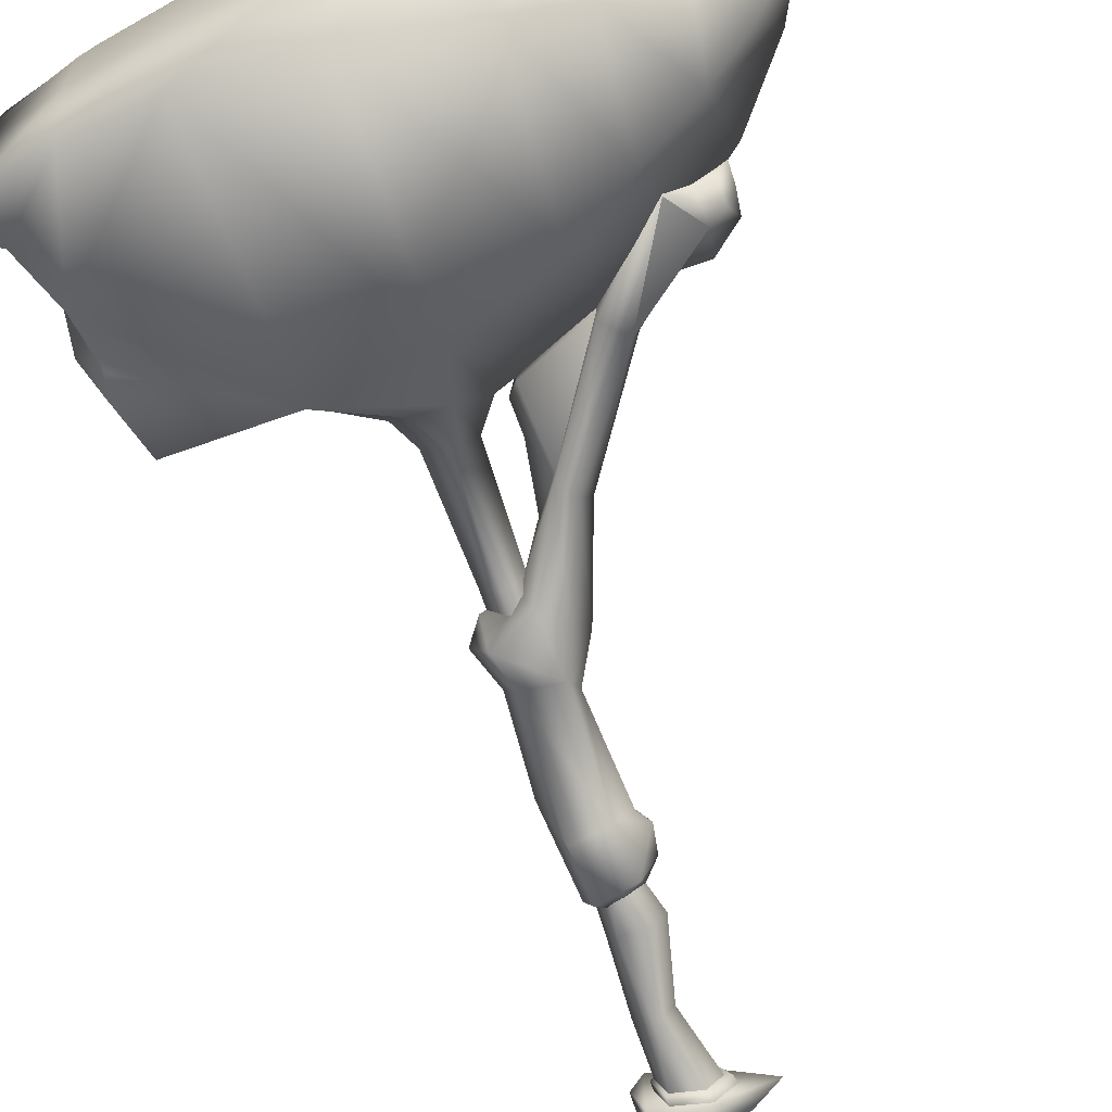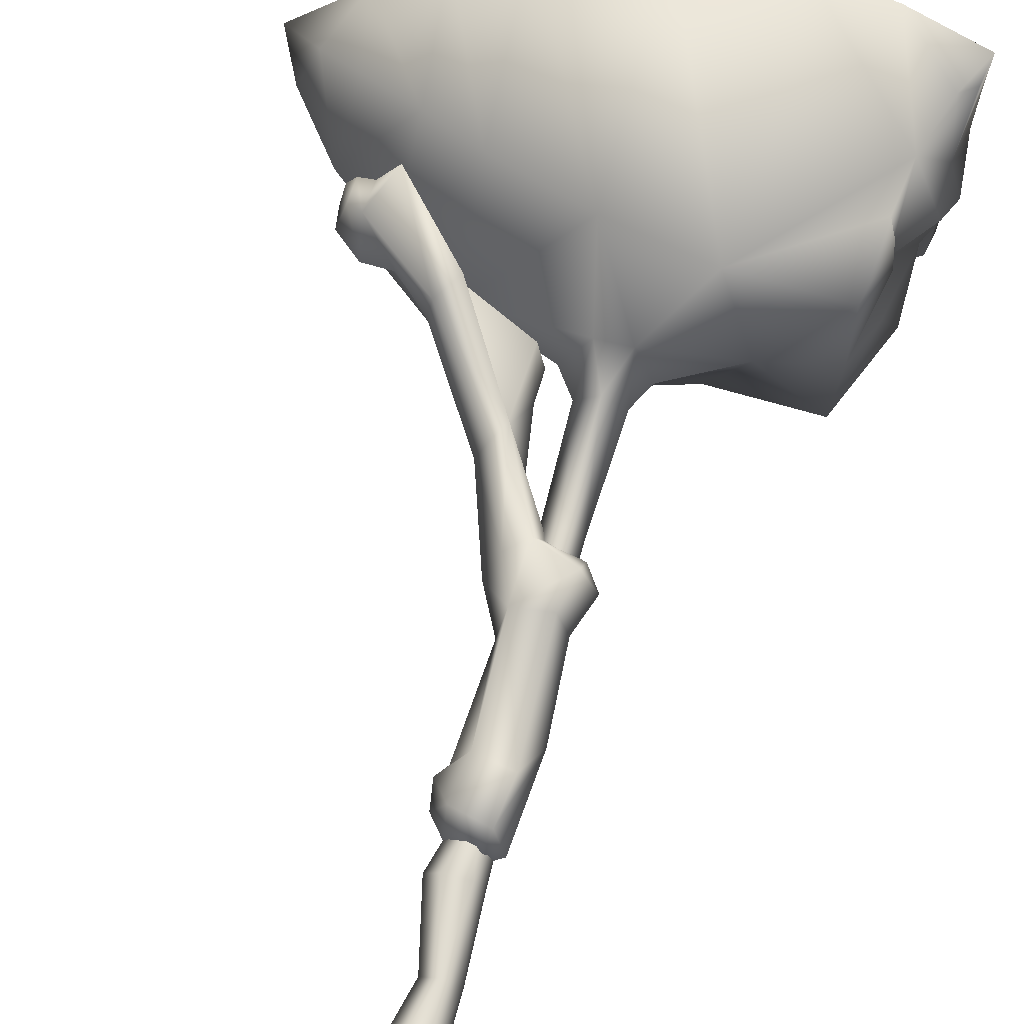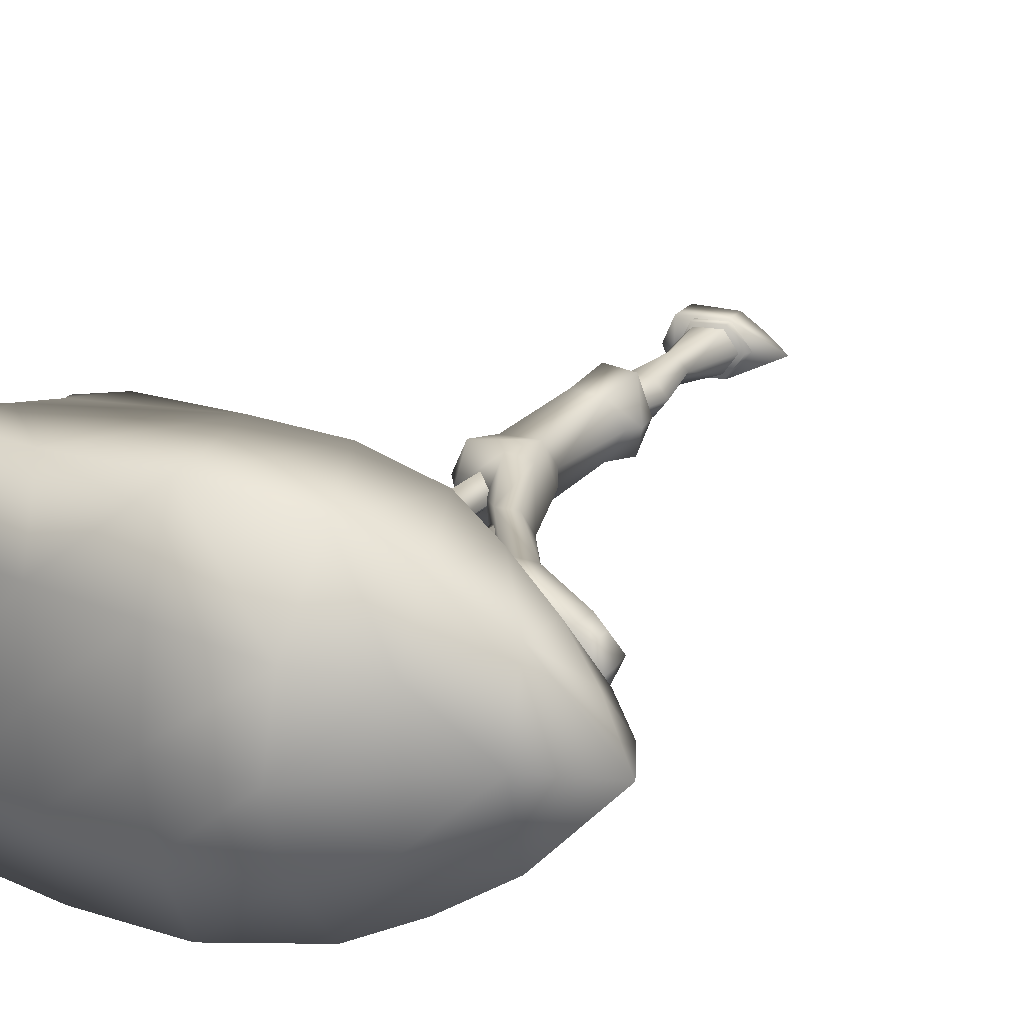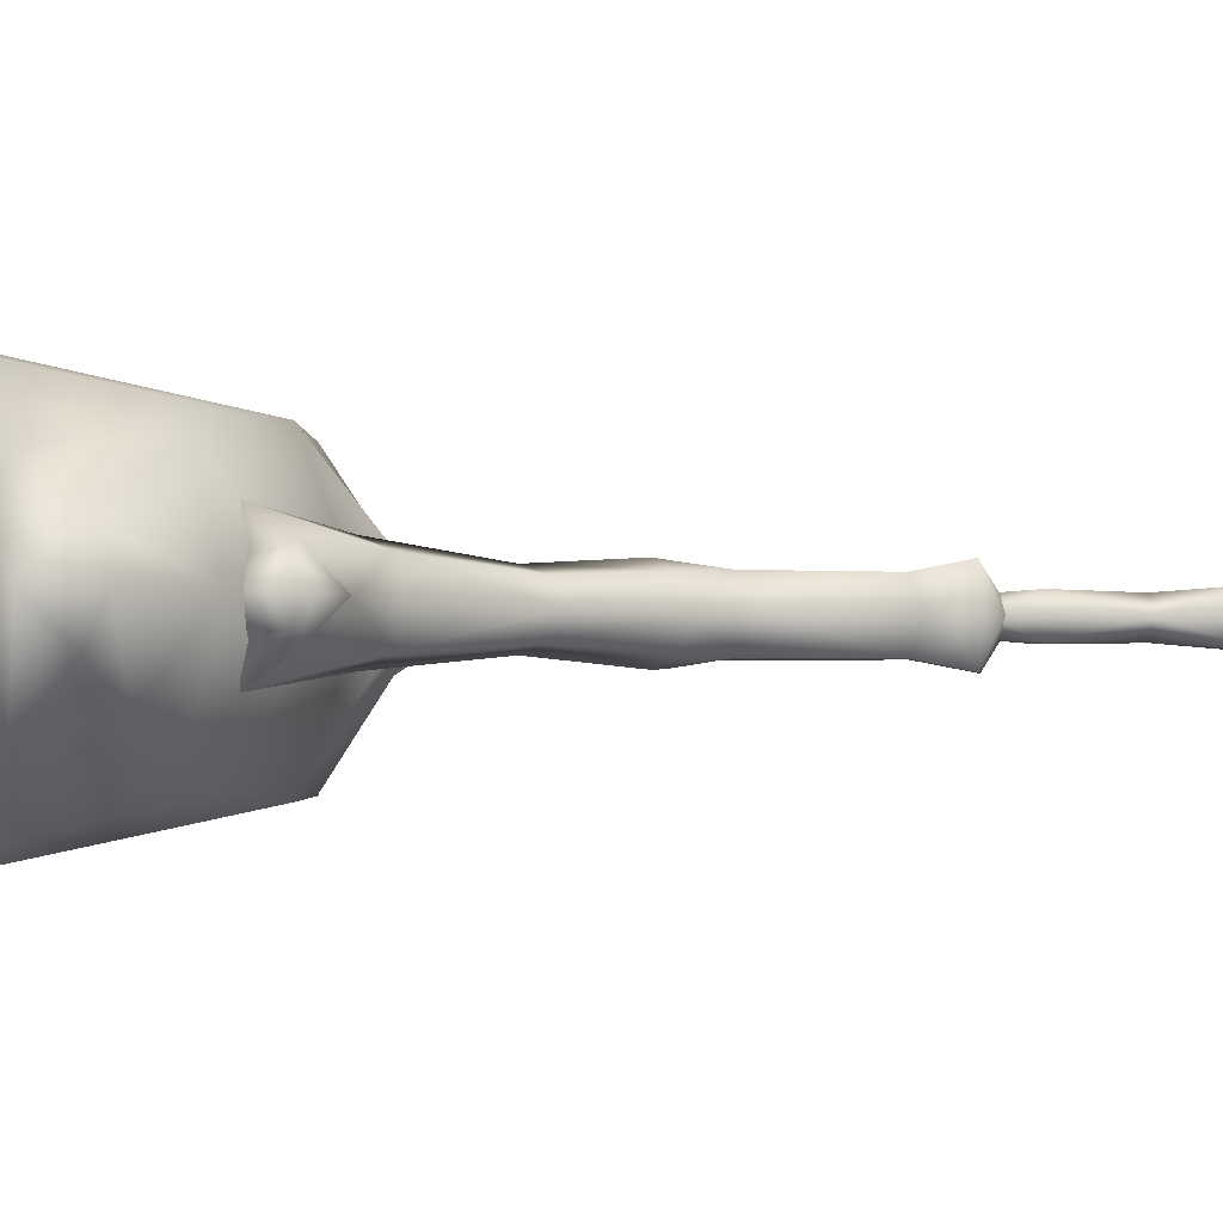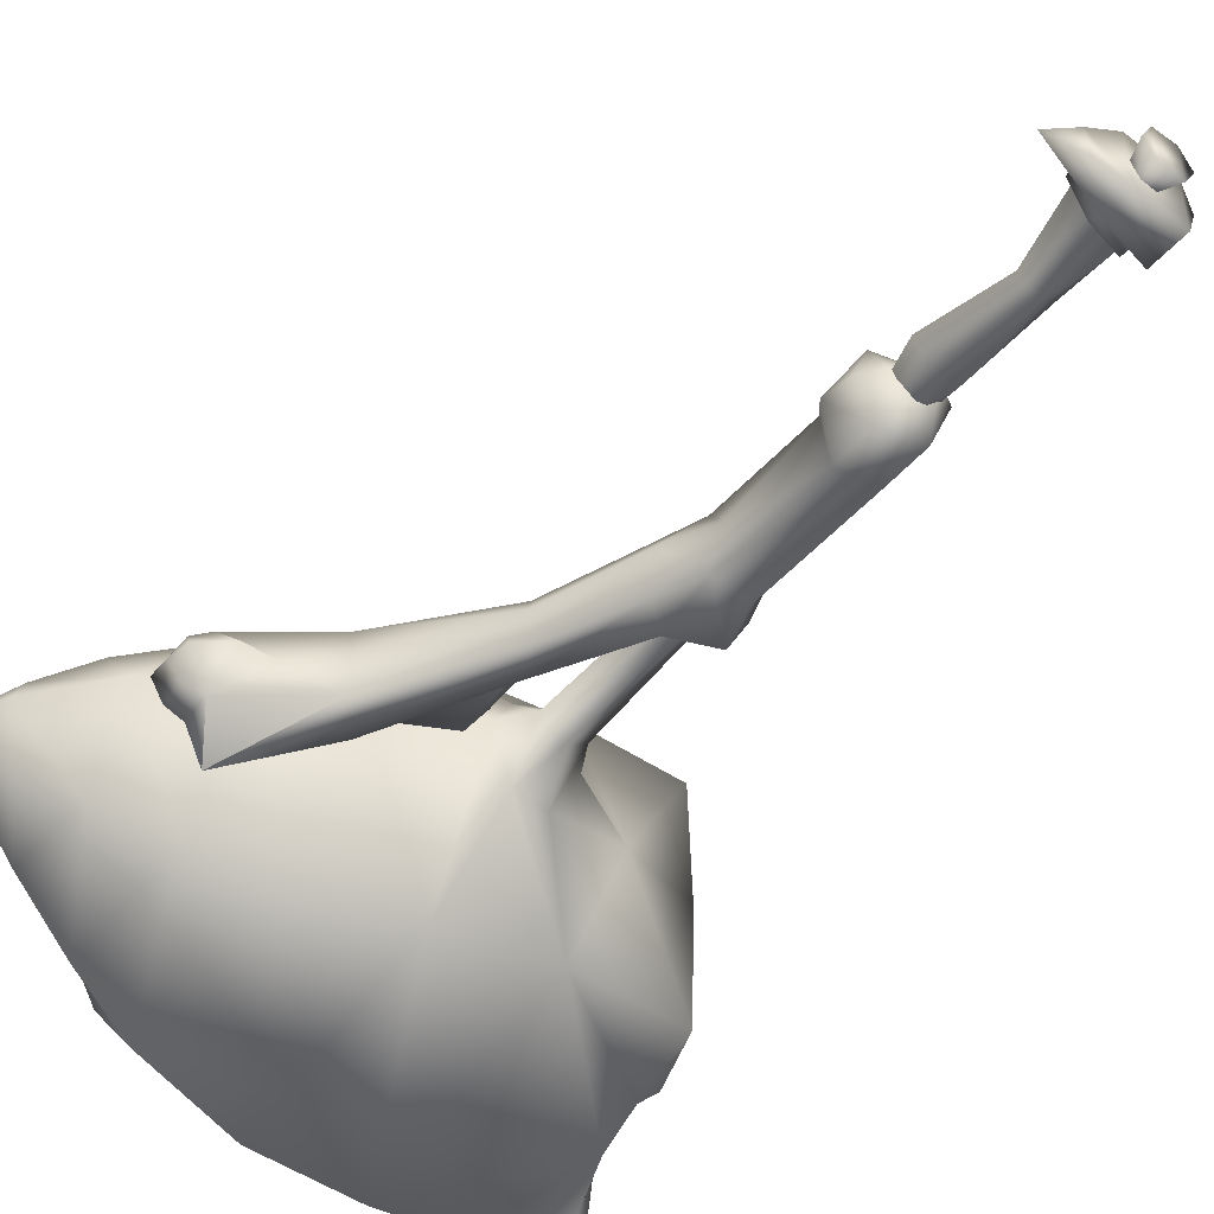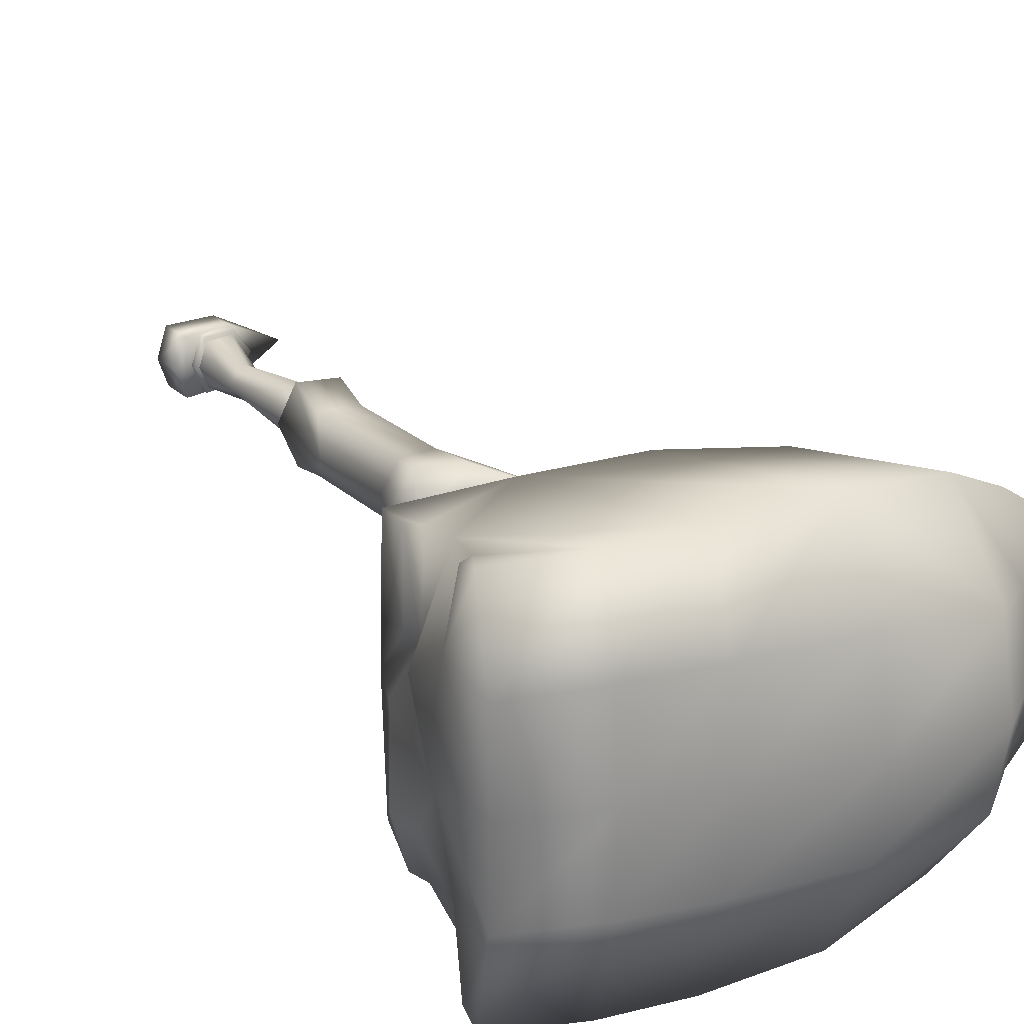
<metadata>
{"format":"obj","ext":"obj","renderer":"f3d","projection":"perspective","resolution":1024,"background":"white","views":[{"elev":-71.1,"azim":17.3,"up":"+Y"},{"elev":71.2,"azim":-166.0,"up":"+Y"},{"elev":21.8,"azim":28.2,"up":"+Y"},{"elev":-3.0,"azim":83.6,"up":"+Y"},{"elev":-47.9,"azim":141.1,"up":"+Y"},{"elev":22.9,"azim":-32.9,"up":"+Y"}]}
</metadata>
<code>
g mesh00
v 21.96 27.33 136.7
v 21.59 13.66 147.8
v 32.47 10.94 139.5
v -29.71 -30.28 138
v -36.28 -25.92 118.3
v -15.96 -30.57 139.9
v 32.86 0 99.38
v 31.75 17.52 112.8
v 44.26 0 108.9
v 10.17 2.833 75.16
v 9.048 2.9 88.62
v 21.22 3.813 94.36
v 37.71 5.598 100.9
v 36.93 0 95.59
v 31.61 0 95.43
v 40.42 -4.12 102.3
v 41.66 0 99.65
v 42.1 0 103.7
v -40.34 -12.29 109.7
v -36.03 -23.42 106.7
v -34.8 -24.04 109.6
v -3.152 5.227 49.91
v -4.817 6.28 56.36
v 3.448 5.209 49.19
v -3.236 -0.02054 -1.622
v -0.1233 3.011 -1.622
v -1.273 3.847 -12.34
v 9.832 5.288 75.33
v 6.214 4.843 56.64
v 2.69 6.632 59.17
v 37.71 -5.598 100.9
v 33.41 -10.39 107.3
v 24.64 -5.568 90.28
v 33.39 0 141.3
v 21.22 0 151
v 32.47 -10.94 139.5
v -36.03 23.42 106.7
v -36.16 9.521 110.4
v -34.8 24.04 109.6
v -36.28 25.92 118.3
v 3.125 30.6 140
v -37.07 10.31 108
v -33.31 21.34 96.98
v -33.85 0 96.87
v -4.708 7.424 89.33
v 1.224 7.424 89.25
v -1.593 3.112 82.89
v 2.365 -0.02054 82.4
v 3.409 3.182 11.89
v 0.1162 2.715 19.15
v 3.675 -0.02054 19.15
v -2.856 0 -22.63
v -0.9244 3.346 -22.63
v -0.9244 -3.346 -22.63
v 2.937 3.346 -22.63
v 2.937 -3.346 -22.63
v 4.868 0 -22.63
v 2.937 -3.346 -22.63
v 4.868 0 -22.63
v 1.005 0 -13.08
v 2.937 3.346 -22.63
v -0.9244 3.346 -22.63
v -2.856 0 -22.63
v -0.9244 -3.346 -22.63
v -6.722 0 -18.74
v -4.756 5.104 -19.24
v -4.756 -5.104 -19.24
v 3.842 5.104 -19.52
v 3.842 -5.104 -19.52
v -34.8 -24.04 109.6
v -36.03 -23.42 106.7
v -33.31 -21.34 96.98
v -39.75 -27.95 127.7
v -43.47 -29.35 134.2
v -42.48 -28.31 129.4
v -3.59 0 -11.46
v -1.687 -4.63 -11.97
v -1.687 4.63 -11.97
v 4.106 -4.599 -13.14
v 4.106 4.599 -13.14
v 7.363 0 -13.82
v -33.85 0 96.87
v -21 0 94.27
v -14.22 -21.5 97.71
v 21.22 20.93 107
v 21.46 0 93.25
v 3.868 22.22 101.1
v -2.884 -0.02054 19.15
v -1.236 3.182 11.89
v -36.28 25.92 118.3
v -14.22 21.5 97.71
v -34.8 24.04 109.6
v -33.31 21.34 96.98
v -36.03 23.42 106.7
v 57.69 0 129.9
v 49.99 7.22 123.6
v 44.02 14.95 131.2
v 42.28 12.7 118.5
v 12.08 3.862 71.84
v 13.65 0 70.5
v 21.22 -7.625 94.36
v 9.832 -5.288 75.33
v 12.08 -3.862 71.84
v 6.214 -4.843 56.64
v 8.198 0 53.49
v 0.8698 0 61.2
v -43.84 0 137.6
v -41.56 14.73 124.1
v -44.44 2.01 125.2
v -42.06 9.8 117.4
v 9.832 0 75.33
v 21.22 -7.625 94.36
v 33.41 -10.39 107.3
v 33.41 10.39 107.3
v 21.22 7.625 94.36
v 7.515 0 80.5
v 5.796 0 67.45
v 10.17 -2.833 75.16
v 24.64 5.568 90.28
v 25.47 0 89.57
v 4.393 0 16.89
v -0.8258 0 14.65
v 4.513 6.755 20.27
v -43.65 -14.67 137.2
v -40.46 -4.91 120.3
v -40.54 -15.16 124.1
v -38.02 -13.83 112.7
v -36.28 -25.92 118.3
v 3.448 -5.209 49.19
v 2.69 -6.632 59.17
v -4.817 -6.28 56.36
v -5.161 0 59.58
v 2.69 6.632 59.17
v -3.33 5.091 27.06
v -6.076 0 32.6
v -5.391 0 48.64
v -1.085 3.112 62.8
v 2.365 -0.02054 62.8
v 3.675 -0.02054 19.15
v -1.085 -3.155 62.8
v 0.1162 -2.758 19.15
v -2.884 -0.02054 19.15
v 40.09 -3.927 106.7
v 37.06 -5.336 106.3
v 40.42 4.12 102.3
v 40.09 3.927 106.7
v 42.07 0 107.1
v 37.71 -5.598 100.9
v 3.351 5.093 28.54
v -2.224 6.754 18.56
v -4.409 0 16.68
v 6.083 0 27.13
v 3.351 -5.093 28.54
v 7.791 0 25.02
v 7.108 0 20.2
v 4.513 -6.755 20.27
v -3.33 -5.091 27.06
v -3.152 -5.227 49.91
v -6.722 0 -12.31
v -4.756 -5.104 -12.79
v -4.756 5.104 -12.79
v 3.842 -5.104 -14.61
v 3.842 5.104 -14.61
v 13.87 0 -16.25
v 8.827 2.552 -18.46
v 8.827 -2.552 -18.46
v 44.02 -14.95 131.2
v 57.69 0 129.9
v 44.02 0 134.9
v 44.02 14.95 131.2
v 32.99 22.03 133.9
v 3.868 -22.22 101.1
v 21.22 -20.93 107
v 31.75 -17.52 112.8
v 42.28 -12.7 118.5
v 53.19 0 120.5
v 49.99 -7.22 123.6
v -2.93 0 -11.91
v -1.273 -3.847 -12.34
v -0.1233 -3.054 -1.622
v 3.856 -3.823 -13.39
v 2.969 -0.02054 -1.622
v 6.362 0 -13.91
v 3.856 3.823 -13.39
v -2.909 -0.02054 11.89
v -1.236 -3.225 11.89
v 3.409 -3.225 11.89
v 5.869 -0.02054 11.89
v -8.219 0 87.63
v -5.627 -0.02054 82.99
v -4.708 -7.424 89.33
v -1.593 -3.155 82.89
v 1.224 -7.424 89.25
v 5.712 0 87.12
v 21.22 -3.813 94.36
v 9.048 -2.9 88.62
v 7.226 0 86.06
v 9.048 -2.9 88.62
v 21.22 -3.813 94.36
v -37.44 0 104.9
v -33.31 -21.34 96.98
v -43.47 29.35 134.2
v -43.65 14.67 137.2
v -29.71 30.28 138
v -29.74 15.14 141.6
v -15.96 30.57 139.9
v -15.83 15.28 144.5
v 3.249 15.3 147.4
v -7.943 0 55.48
v -2.224 -6.754 18.56
v 42.07 0 107.1
v 40.09 3.927 106.7
v 40.09 -3.927 106.7
v 37.06 5.336 106.3
v 37.06 -5.336 106.3
v 33.41 -10.39 107.3
v -4.756 -5.104 -19.24
v -4.756 -5.104 -12.79
v 3.842 -5.104 -19.52
v 3.842 -5.104 -14.61
v 8.827 -2.552 -18.46
v -1.576 4.785 -13.73
v 4.384 4.753 -14.94
v 8.059 0 -15.65
v 4.384 -4.753 -14.94
v -1.576 -4.785 -13.73
v -3.541 0 -13.24
v -42.48 28.31 129.4
v -39.75 27.95 127.7
v 21.96 27.33 136.7
v 32.99 22.03 133.9
v -39.75 -27.95 127.7
v -42.48 -28.31 129.4
v -43.47 -29.35 134.2
v -29.74 -15.14 141.6
v -29.71 -30.28 138
v -15.83 -15.28 144.5
v -15.96 -30.57 139.9
v 3.249 -15.3 147.4
v 3.125 -30.6 140
v 21.59 -13.66 147.8
v 21.96 -27.33 136.7
v -42.48 28.31 129.4
v -39.75 27.95 127.7
v -29.77 0 142.7
v -15.7 0 145.8
v 3.372 0 149.5
v 32.99 -22.03 133.9
v 44.02 -14.95 131.2
v 32.99 -22.03 133.9
v 21.96 -27.33 136.7
v 3.125 -30.6 140
v 0.1162 2.715 19.15
v -4.171 -0.02054 62.8
v -1.593 -3.155 82.89
v 2.365 -0.02054 82.4
v -1.593 3.112 82.89
v -5.627 -0.02054 82.99
v 0.1162 -2.758 19.15
v 4.363 0 45.8
v 4.513 -6.755 20.27
v 37.06 5.336 106.3
f 1 2 3
f 4 5 6
f 7 8 9
f 10 11 12
f 13 14 15
f 16 17 18
f 19 20 21
f 22 23 24
f 25 26 27
f 28 29 30
f 31 32 33
f 34 35 36
f 37 38 39
f 39 38 40
f 2 1 41
f 42 43 44
f 45 46 47
f 47 46 48
f 49 50 51
f 52 53 54
f 54 53 55
f 54 55 56
f 56 55 57
f 58 59 60
f 60 59 61
f 60 61 62
f 62 63 60
f 60 63 64
f 60 64 58
f 65 66 67
f 67 66 68
f 67 68 69
f 70 71 72
f 5 4 73
f 73 4 74
f 73 74 75
f 76 77 78
f 78 77 79
f 78 79 80
f 80 79 81
f 82 83 72
f 72 83 84
f 72 84 70
f 8 7 85
f 85 7 86
f 85 86 87
f 88 50 89
f 89 50 49
f 89 49 26
f 90 91 92
f 92 91 93
f 92 93 94
f 95 96 97
f 97 96 98
f 29 99 100
f 101 102 103
f 103 102 104
f 103 104 105
f 28 30 106
f 107 108 109
f 109 108 110
f 111 102 112
f 113 114 112
f 112 114 115
f 112 115 111
f 11 10 116
f 116 10 117
f 116 117 118
f 13 15 119
f 119 15 120
f 121 122 123
f 124 125 126
f 126 125 127
f 126 127 128
f 129 130 131
f 131 130 106
f 131 106 132
f 132 106 133
f 24 134 22
f 22 134 135
f 22 135 136
f 137 138 139
f 139 138 140
f 139 140 141
f 141 140 142
f 18 143 16
f 16 143 144
f 14 13 145
f 145 13 146
f 145 146 147
f 17 16 148
f 148 16 144
f 148 144 113
f 149 123 150
f 150 123 122
f 150 122 151
f 152 153 154
f 155 154 156
f 156 154 153
f 156 153 157
f 157 153 158
f 159 160 161
f 161 160 162
f 161 162 163
f 163 162 164
f 163 164 165
f 165 164 166
f 167 168 169
f 169 168 170
f 169 170 3
f 3 170 171
f 3 171 1
f 172 86 173
f 173 86 7
f 173 7 174
f 174 7 9
f 174 9 175
f 175 9 176
f 175 176 177
f 27 178 25
f 25 178 179
f 25 179 180
f 180 179 181
f 180 181 182
f 182 181 183
f 182 183 184
f 185 25 186
f 186 25 180
f 186 180 187
f 187 180 182
f 187 182 188
f 189 190 191
f 191 190 192
f 191 192 193
f 193 192 48
f 193 48 194
f 194 48 46
f 195 12 196
f 196 12 11
f 196 11 197
f 197 11 116
f 197 116 198
f 198 116 118
f 198 118 199
f 38 200 125
f 125 200 19
f 125 19 127
f 127 19 21
f 127 21 128
f 20 19 201
f 201 19 200
f 201 200 44
f 44 200 38
f 44 38 42
f 42 38 37
f 42 37 43
f 202 203 204
f 204 203 205
f 204 205 206
f 206 205 207
f 206 207 41
f 41 207 208
f 41 208 2
f 23 22 209
f 209 22 136
f 209 136 158
f 158 136 135
f 158 135 157
f 157 135 210
f 157 210 156
f 211 212 213
f 213 212 214
f 213 214 215
f 215 214 114
f 215 114 216
f 166 69 165
f 165 69 68
f 165 68 163
f 163 68 66
f 163 66 161
f 161 66 65
f 161 65 159
f 159 65 217
f 159 217 218
f 218 217 219
f 218 219 220
f 220 219 221
f 220 221 164
f 222 78 223
f 223 78 80
f 223 80 224
f 224 80 81
f 224 81 225
f 225 81 79
f 225 79 226
f 226 79 77
f 226 77 227
f 227 77 76
f 227 76 222
f 222 76 78
f 228 202 229
f 229 202 204
f 229 204 90
f 90 204 206
f 90 206 91
f 91 206 41
f 91 41 87
f 87 41 230
f 87 230 85
f 85 230 231
f 85 231 8
f 82 93 83
f 83 93 91
f 83 91 45
f 45 91 87
f 45 87 46
f 46 87 86
f 46 86 194
f 194 86 172
f 194 172 193
f 193 172 84
f 193 84 191
f 191 84 83
f 191 83 189
f 189 83 45
f 189 45 190
f 190 45 47
f 128 232 126
f 126 232 233
f 126 233 124
f 124 233 234
f 124 234 235
f 235 234 236
f 235 236 237
f 237 236 238
f 237 238 239
f 239 238 240
f 239 240 241
f 241 240 242
f 243 244 108
f 108 244 40
f 108 40 110
f 110 40 38
f 110 38 109
f 109 38 125
f 109 125 107
f 107 125 124
f 107 124 245
f 245 124 235
f 245 235 246
f 246 235 237
f 246 237 247
f 247 237 239
f 247 239 35
f 35 239 241
f 35 241 36
f 36 241 242
f 36 242 248
f 231 97 8
f 8 97 98
f 8 98 9
f 9 98 96
f 9 96 176
f 176 96 95
f 176 95 177
f 177 95 249
f 177 249 175
f 175 249 250
f 175 250 174
f 174 250 251
f 174 251 173
f 173 251 252
f 173 252 172
f 172 252 6
f 172 6 84
f 84 6 5
f 84 5 70
f 139 253 137
f 137 253 142
f 137 142 254
f 254 142 140
f 254 140 255
f 255 140 138
f 255 138 256
f 256 138 137
f 256 137 257
f 257 137 254
f 257 254 258
f 258 254 255
f 26 25 89
f 89 25 185
f 89 185 88
f 88 185 186
f 88 186 259
f 259 186 187
f 259 187 51
f 51 187 188
f 51 188 49
f 49 188 182
f 49 182 26
f 26 182 184
f 26 184 27
f 29 28 99
f 99 28 119
f 99 119 100
f 100 119 120
f 100 120 33
f 33 120 15
f 33 15 148
f 148 15 14
f 148 14 17
f 17 14 145
f 17 145 18
f 18 145 147
f 18 147 143
f 248 167 36
f 36 167 169
f 36 169 34
f 34 169 3
f 34 3 35
f 35 3 2
f 35 2 247
f 247 2 208
f 247 208 246
f 246 208 207
f 246 207 245
f 245 207 205
f 245 205 107
f 107 205 203
f 107 203 108
f 108 203 202
f 108 202 243
f 113 101 33
f 33 101 103
f 33 103 100
f 100 103 105
f 100 105 29
f 29 105 24
f 29 24 133
f 133 24 23
f 133 23 132
f 132 23 209
f 132 209 131
f 131 209 158
f 131 158 129
f 129 158 153
f 129 153 260
f 260 153 152
f 260 152 149
f 149 152 154
f 149 154 123
f 123 154 155
f 123 155 121
f 121 155 261
f 121 261 122
f 122 261 210
f 122 210 151
f 151 210 135
f 151 135 150
f 150 135 134
f 150 134 149
f 149 134 24
f 149 24 260
f 260 24 105
f 260 105 129
f 129 105 104
f 129 104 130
f 130 104 102
f 130 102 106
f 106 102 111
f 106 111 28
f 28 111 115
f 28 115 119
f 119 115 114
f 119 114 13
f 13 114 262
f 13 262 146

</code>
